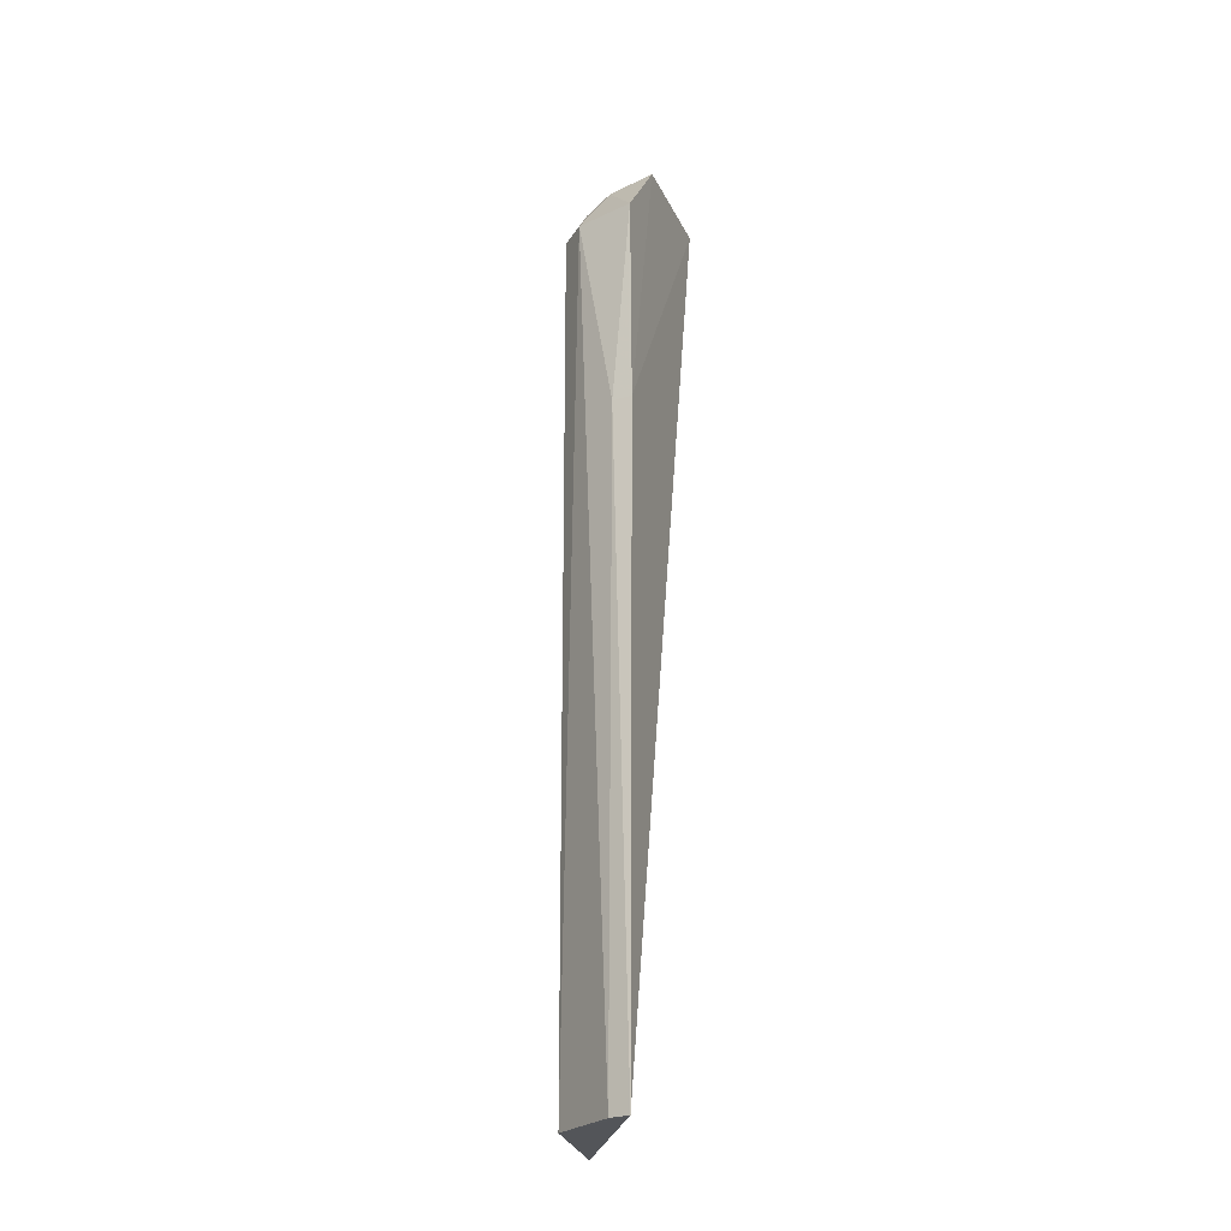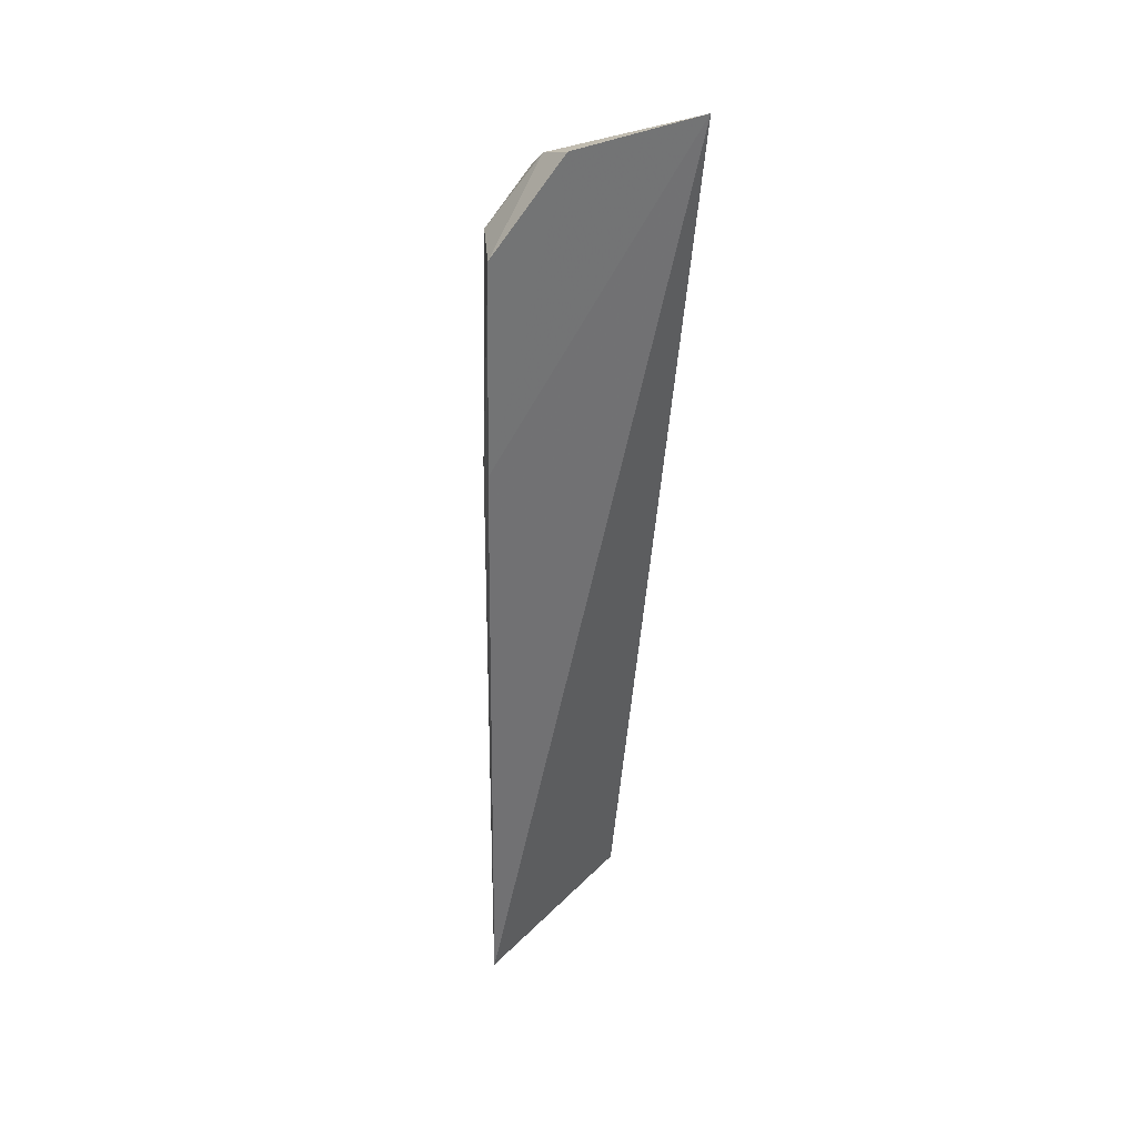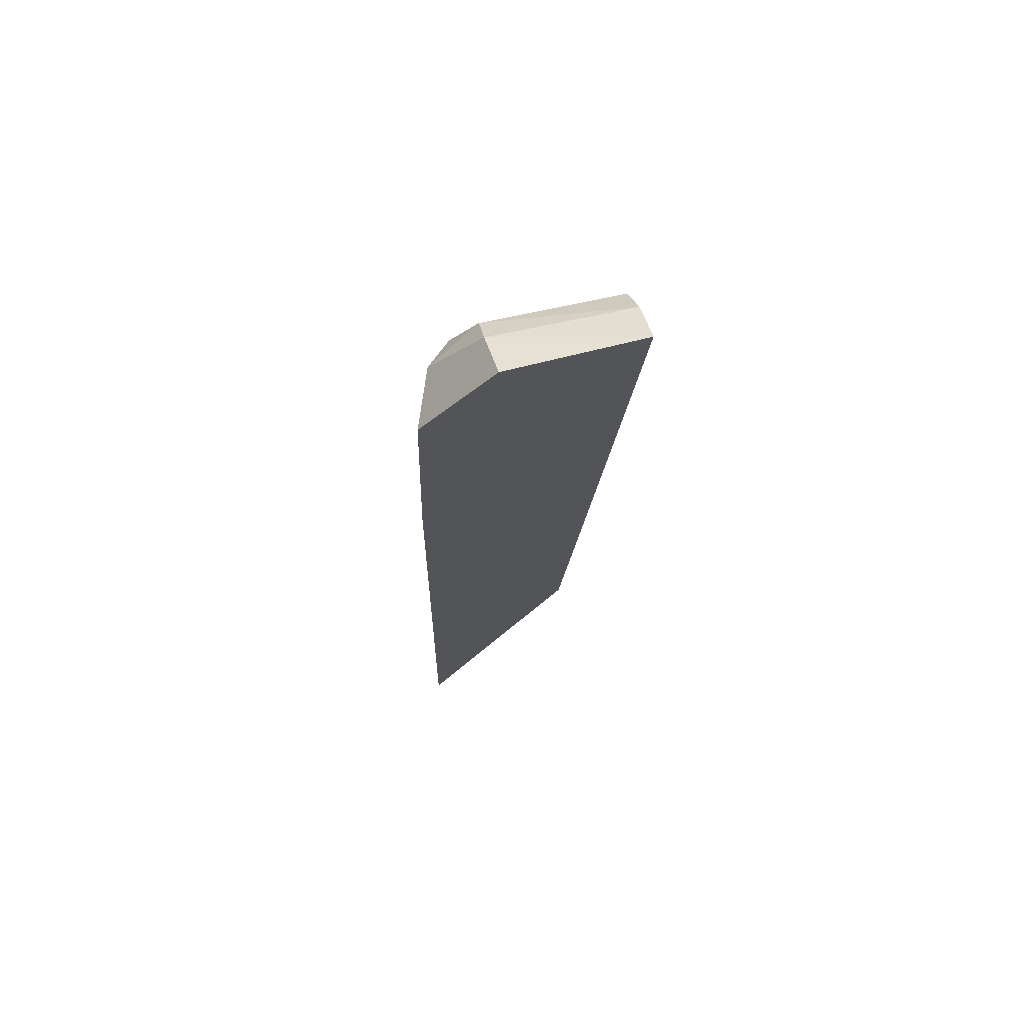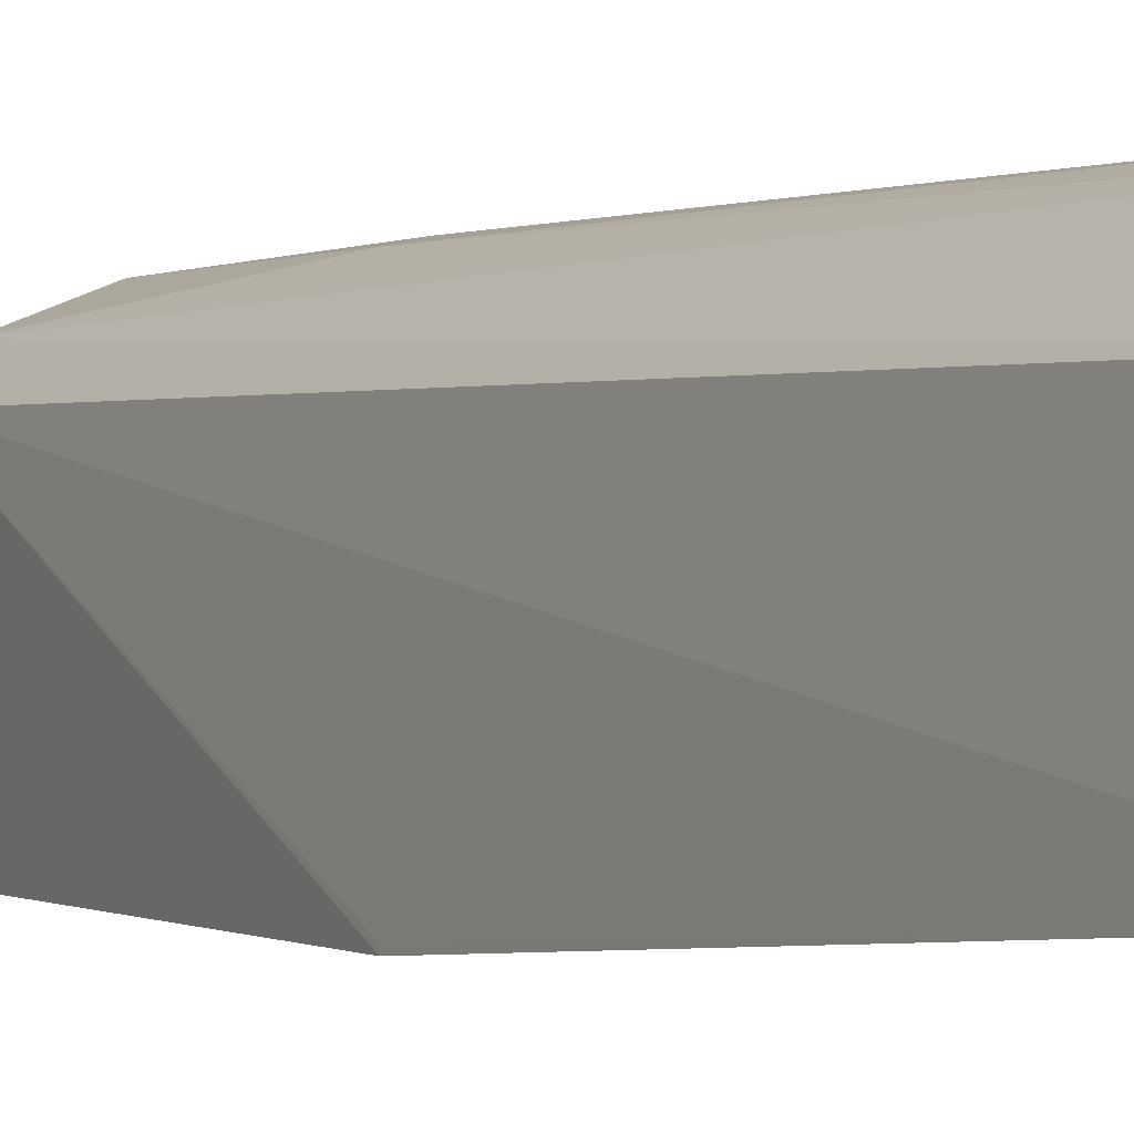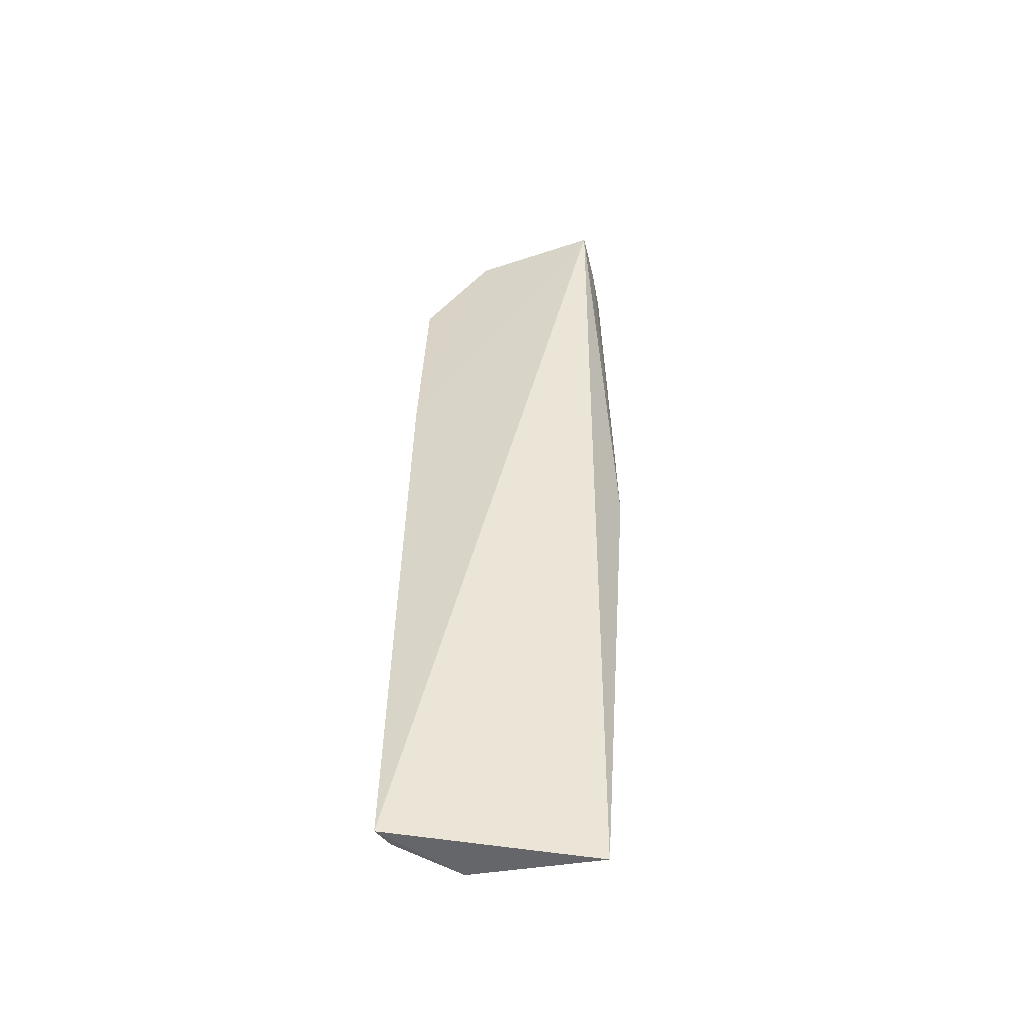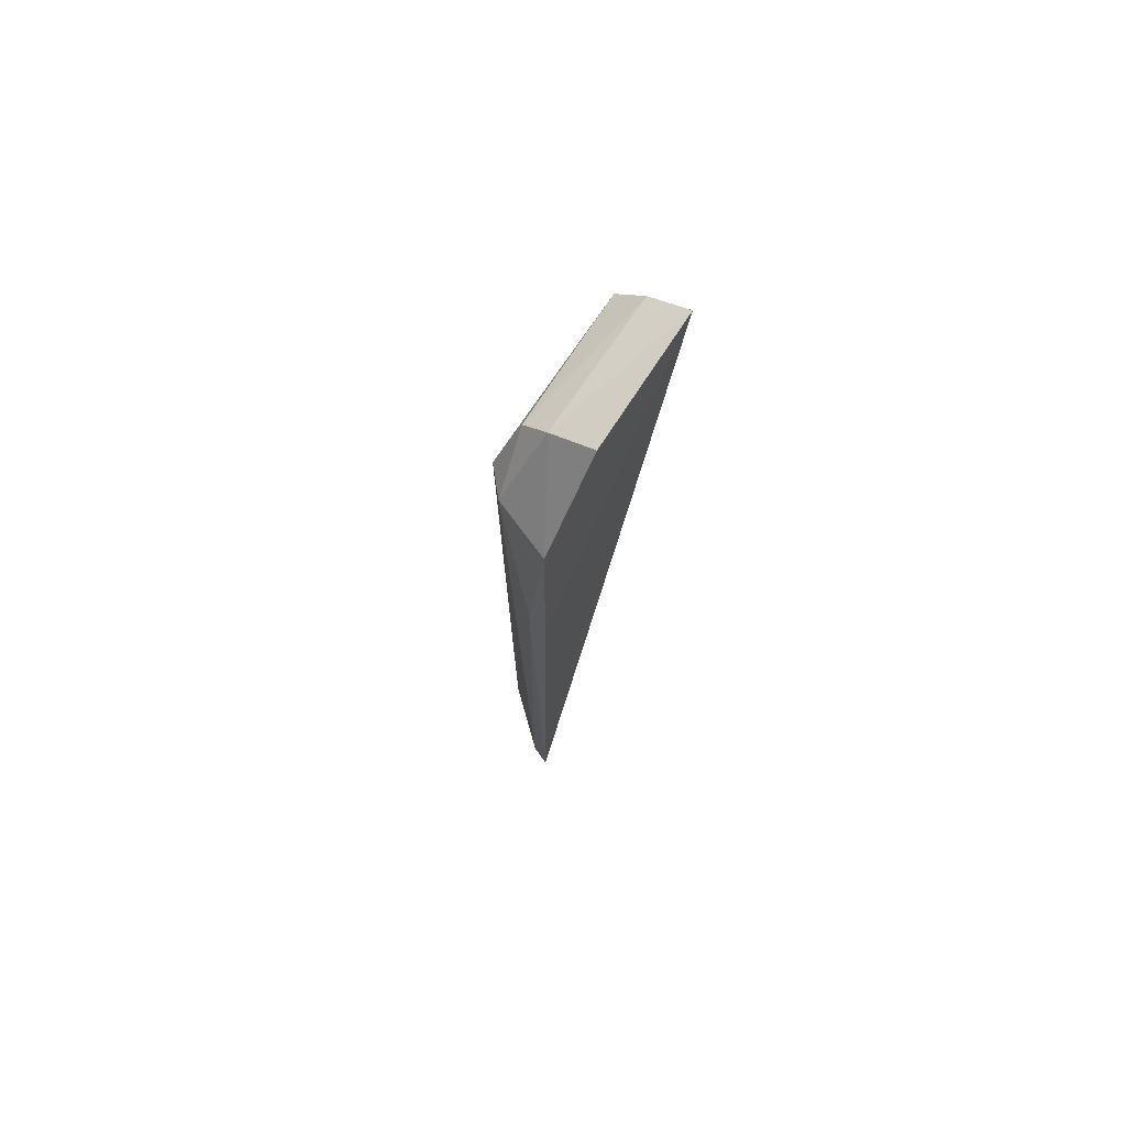
<metadata>
{"format":"obj","ext":"obj","renderer":"f3d","projection":"perspective","resolution":1024,"background":"white","views":[{"elev":-24.1,"azim":-162.5,"up":"+Z"},{"elev":36.4,"azim":-115.1,"up":"+Z"},{"elev":69.5,"azim":-103.0,"up":"+Z"},{"elev":0.5,"azim":150.1,"up":"+Y"},{"elev":-52.2,"azim":-73.5,"up":"+Z"},{"elev":74.2,"azim":-146.9,"up":"+Z"}]}
</metadata>
<code>
v 0.02572 0.02537 0.04843
v 0.02737 0.02218 0.04743
v 0.02766 0.02607 0.04636
v 0.02566 0.02757 0.02559
v 0.02568 0.02214 0.04868
v 0.02798 0.02298 0.02559
v 0.02573 0.02717 0.04636
v 0.02736 0.02544 0.0475
v 0.02798 0.02212 0.03774
v 0.02758 0.02614 0.0256
v 0.02713 0.02665 0.04636
v 0.02565 0.02734 0.04118
v 0.02667 0.02215 0.04812
v 0.02798 0.02221 0.03776
v 0.02797 0.02313 0.02561
v 0.02616 0.02738 0.0256
v 0.02676 0.02545 0.048
v 0.02614 0.02724 0.04119
f 6 5 4
f 8 2 3
f 9 3 2
f 9 5 6
f 10 6 4
f 11 3 10
f 11 8 3
f 12 5 1
f 12 1 7
f 12 4 5
f 13 2 8
f 13 9 2
f 13 5 9
f 14 9 6
f 14 3 9
f 15 10 3
f 15 6 10
f 15 14 6
f 15 3 14
f 16 11 10
f 16 10 4
f 17 11 7
f 17 7 1
f 17 8 11
f 17 13 8
f 17 1 5
f 17 5 13
f 18 12 7
f 18 7 11
f 18 11 16
f 18 16 4
f 18 4 12

</code>
